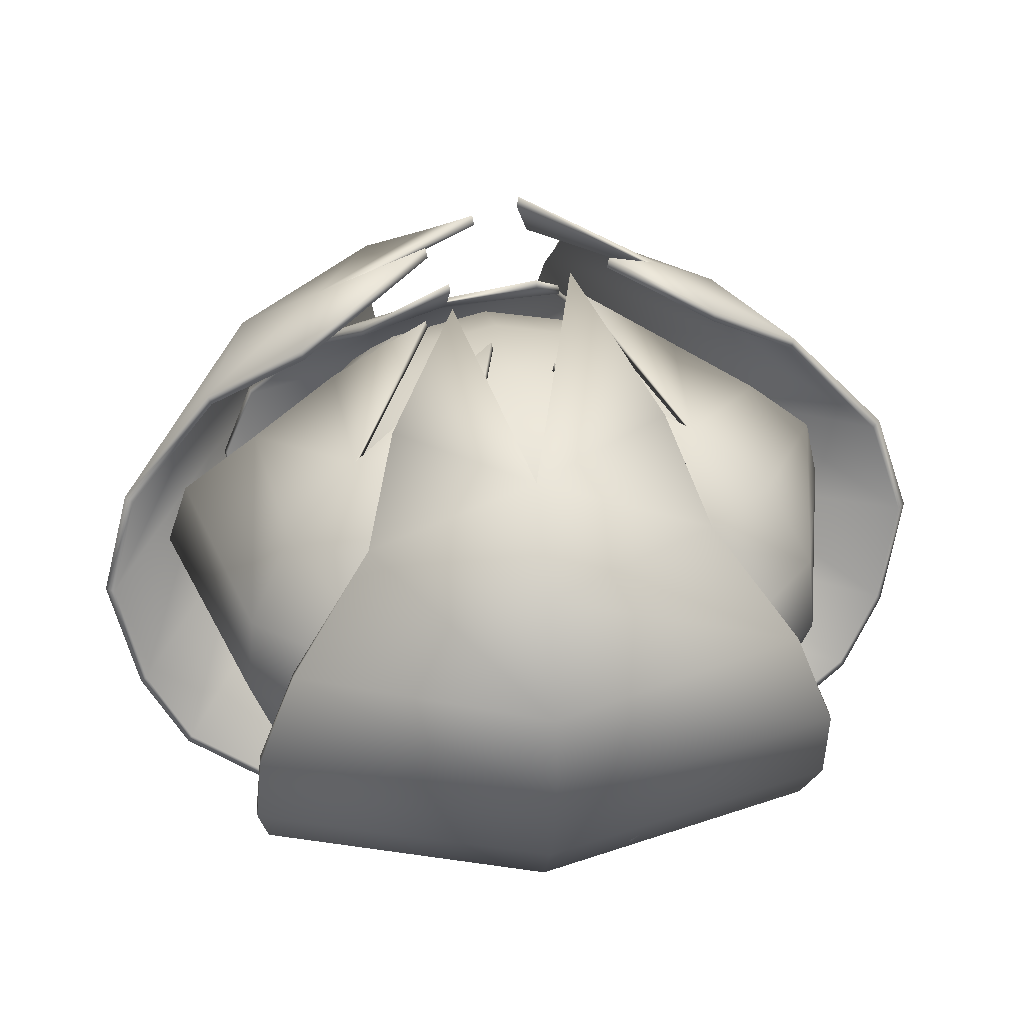
<metadata>
{"format":"obj","ext":"obj","renderer":"f3d","projection":"perspective","resolution":1024,"background":"white","views":[{"elev":37.7,"azim":117.0,"up":"+Y"}]}
</metadata>
<code>
o Plane.006
v -0.3313 0.01796 0.2103
v -0.1617 0.01796 0.2103
v -0.2552 0.005091 0.1679
v -0.2378 0.005091 0.1679
v -0.3588 0.04545 0.2663
v -0.1343 0.04545 0.2663
v -0.3588 0.1146 0.2984
v -0.1343 0.1146 0.2984
v -0.3123 0.1896 0.2732
v -0.1808 0.1896 0.2732
v -0.2724 0.2465 0.1985
v -0.2258 0.2573 0.1948
v -0.2994 0.2155 0.2351
v -0.1937 0.2155 0.2351
v -0.2468 0.2053 0.2599
v -0.3438 0.1526 0.2946
v -0.1493 0.1526 0.2947
v -0.3622 0.07454 0.2844
v -0.1309 0.07454 0.2844
v -0.3001 0.00646 0.2015
v -0.1929 0.00646 0.2015
v -0.349 0.02842 0.2325
v -0.1441 0.02842 0.2325
v -0.3313 0.01372 0.2099
v -0.1617 0.01372 0.2099
v -0.2552 0.000848 0.1675
v -0.2378 0.000848 0.1675
v -0.3588 0.04181 0.2685
v -0.1343 0.04181 0.2685
v -0.3588 0.1145 0.3026
v -0.1343 0.1145 0.3026
v -0.3123 0.1935 0.2749
v -0.1808 0.1935 0.2749
v -0.2724 0.2506 0.1995
v -0.2258 0.2615 0.1958
v -0.2994 0.2196 0.2361
v -0.1937 0.2196 0.2361
v -0.2468 0.2095 0.2609
v -0.3438 0.1542 0.2986
v -0.1493 0.1542 0.2986
v -0.3622 0.07163 0.2875
v -0.1309 0.07163 0.2875
v -0.3001 0.002217 0.2011
v -0.1929 0.002217 0.2011
v -0.349 0.02426 0.2334
v -0.1441 0.02426 0.2334
v -0.2465 0.007829 0.2351
v -0.2465 0.005091 0.1679
v -0.2465 0.03531 0.2911
v -0.2465 0.1045 0.3232
v -0.2465 0.1795 0.298
v -0.2465 0.1424 0.3195
v -0.2465 0.06441 0.3092
v -0.2465 0.00646 0.2015
v -0.2465 0.01829 0.2573
v -0.2465 0.003586 0.2347
v -0.2465 0.000848 0.1675
v -0.2465 0.03167 0.2933
v -0.2465 0.1044 0.3275
v -0.2465 0.1834 0.2997
v -0.2465 0.144 0.3234
v -0.2465 0.06149 0.3123
v -0.2465 0.002217 0.2011
v -0.2465 0.01413 0.2582
v -0.2508 0.0127 0.1725
v -0.1646 0.06278 0.2354
v -0.2843 0.0639 0.2731
v -0.3572 0.06348 0.1709
v -0.2825 0.06209 0.07006
v -0.1635 0.06167 0.1099
v -0.2178 0.1445 0.2727
v -0.3368 0.1449 0.2328
v -0.3357 0.1438 0.1074
v -0.216 0.1427 0.06966
v -0.1431 0.1431 0.1718
v -0.2278 0.1786 0.24
v -0.2706 0.02689 0.2318
v -0.2003 0.02623 0.2096
v -0.22 0.05633 0.2688
v -0.149 0.05501 0.1729
v -0.1996 0.02558 0.1359
v -0.3134 0.02664 0.1717
v -0.3331 0.05673 0.2309
v -0.2695 0.02583 0.1125
v -0.3321 0.05567 0.1115
v -0.2182 0.05461 0.07569
v -0.137 0.1029 0.2093
v -0.1363 0.1022 0.1355
v -0.2512 0.1044 0.2907
v -0.1809 0.1037 0.2685
v -0.364 0.1044 0.2072
v -0.3212 0.1046 0.2673
v -0.3194 0.1029 0.07419
v -0.3633 0.1037 0.1335
v -0.1791 0.102 0.07546
v -0.2491 0.1022 0.05204
v -0.1682 0.1509 0.2312
v -0.282 0.152 0.267
v -0.3513 0.1516 0.1699
v -0.2803 0.1503 0.07396
v -0.1672 0.1499 0.1119
v -0.2234 0.1653 0.2546
v -0.1619 0.1641 0.1716
v -0.3213 0.1656 0.2218
v -0.3203 0.1647 0.1186
v -0.2219 0.1638 0.08756
v -0.178 0.1647 0.2208
v -0.337 0.1652 0.1673
v -0.18 0.1638 0.1187
v -0.275 0.1641 0.08761
v -0.278 0.1656 0.2537
v -0.208 0.1911 0.1707
v -0.2495 0.1976 0.1702
v -0.2371 0.1917 0.21
v -0.2834 0.1919 0.1945
v -0.2829 0.1914 0.1456
v -0.2363 0.1909 0.1309
v -0.2166 0.1909 0.1457
v -0.2615 0.1911 0.131
v -0.2908 0.1917 0.1687
v -0.2629 0.1919 0.2095
v -0.2156 0.1914 0.194
v -0.1903 0.1781 0.212
v -0.1769 0.1776 0.1713
v -0.2705 0.1776 0.1017
v -0.3089 0.1788 0.2129
v -0.273 0.1789 0.2392
v -0.1919 0.1773 0.1275
v -0.2266 0.1773 0.1017
v -0.3081 0.178 0.1274
v -0.3219 0.1785 0.1677
v -0.1842 0.1714 0.2164
v -0.1694 0.1709 0.1715
v -0.3151 0.1722 0.2173
v -0.186 0.1705 0.1231
v -0.3142 0.1714 0.123
v -0.2256 0.1719 0.2473
v -0.2728 0.1708 0.09467
v -0.2755 0.1722 0.2464
v -0.2242 0.1705 0.09463
v -0.3294 0.1719 0.1675
v -0.2619 0.01796 0.07583
v -0.3103 0.01796 0.2384
v -0.243 0.005091 0.1609
v -0.2479 0.005091 0.1776
v -0.3078 0.04545 0.03355
v -0.3718 0.04545 0.2488
v -0.3385 0.1146 0.02439
v -0.4025 0.1146 0.2396
v -0.3276 0.1896 0.07615
v -0.3651 0.1896 0.2022
v -0.2675 0.2465 0.1357
v -0.2771 0.2573 0.1814
v -0.2948 0.2155 0.09934
v -0.3249 0.2155 0.2007
v -0.3336 0.2053 0.1427
v -0.3392 0.1526 0.03988
v -0.3947 0.1526 0.2263
v -0.3242 0.07454 0.02516
v -0.3901 0.07454 0.2468
v -0.2624 0.00646 0.1083
v -0.293 0.00646 0.2111
v -0.2782 0.02842 0.05256
v -0.3366 0.02842 0.249
v -0.2616 0.01372 0.07594
v -0.3099 0.01372 0.2385
v -0.2426 0.000848 0.161
v -0.2476 0.000848 0.1777
v -0.3099 0.04181 0.03291
v -0.3739 0.04181 0.2481
v -0.3426 0.1145 0.02318
v -0.4066 0.1145 0.2384
v -0.3293 0.1935 0.07565
v -0.3668 0.1935 0.2017
v -0.2684 0.2506 0.1354
v -0.2781 0.2615 0.1811
v -0.2958 0.2196 0.09905
v -0.3259 0.2196 0.2004
v -0.3346 0.2095 0.1424
v -0.343 0.1542 0.03875
v -0.3985 0.1542 0.2251
v -0.3271 0.07163 0.02428
v -0.393 0.07163 0.2459
v -0.262 0.002217 0.1084
v -0.2926 0.002217 0.2112
v -0.2791 0.02426 0.05229
v -0.3375 0.02426 0.2487
v -0.3099 0.007829 0.1501
v -0.2454 0.005091 0.1693
v -0.3636 0.03531 0.1341
v -0.3943 0.1045 0.125
v -0.3702 0.1795 0.1321
v -0.3908 0.1424 0.126
v -0.3809 0.06441 0.129
v -0.2777 0.00646 0.1597
v -0.3312 0.01829 0.1438
v -0.3095 0.003586 0.1502
v -0.2451 0.000848 0.1694
v -0.3657 0.03167 0.1335
v -0.3984 0.1044 0.1238
v -0.3719 0.1834 0.1316
v -0.3945 0.144 0.1249
v -0.3839 0.06149 0.1281
v -0.2773 0.002217 0.1598
v -0.3321 0.01413 0.1435
v -0.1651 0.01796 0.2168
v -0.2589 0.01796 0.07548
v -0.2426 0.005091 0.1768
v -0.2522 0.005091 0.1623
v -0.1033 0.04545 0.2087
v -0.2275 0.04545 0.02163
v -0.07652 0.1146 0.1909
v -0.2007 0.1146 0.003862
v -0.1233 0.1896 0.1661
v -0.196 0.1896 0.05659
v -0.2075 0.2465 0.1741
v -0.2364 0.2573 0.1374
v -0.1621 0.2155 0.1764
v -0.2206 0.2155 0.08836
v -0.1705 0.2053 0.1189
v -0.08795 0.1526 0.1804
v -0.1955 0.1526 0.01846
v -0.08633 0.07454 0.2014
v -0.2143 0.07454 0.008812
v -0.1897 0.00646 0.1956
v -0.249 0.00646 0.1063
v -0.1368 0.02842 0.2192
v -0.2502 0.02842 0.04847
v -0.1654 0.01372 0.217
v -0.2592 0.01372 0.0757
v -0.2429 0.000848 0.177
v -0.2525 0.000848 0.1625
v -0.1014 0.04181 0.2074
v -0.2256 0.04181 0.0204
v -0.07297 0.1145 0.1885
v -0.1972 0.1145 0.001507
v -0.1218 0.1935 0.1651
v -0.1945 0.1935 0.05561
v -0.2067 0.2506 0.1736
v -0.2355 0.2615 0.1369
v -0.1612 0.2196 0.1759
v -0.2197 0.2196 0.08781
v -0.1697 0.2095 0.1183
v -0.08467 0.1542 0.1782
v -0.1922 0.1542 0.01628
v -0.08374 0.07163 0.1997
v -0.2117 0.07163 0.007092
v -0.19 0.002217 0.1958
v -0.2494 0.002217 0.1065
v -0.1361 0.02426 0.2187
v -0.2494 0.02426 0.04796
v -0.1914 0.007829 0.1323
v -0.2474 0.005091 0.1695
v -0.1447 0.03531 0.1014
v -0.118 0.1045 0.0836
v -0.139 0.1795 0.09757
v -0.1211 0.1424 0.08567
v -0.1297 0.06441 0.09135
v -0.2194 0.00646 0.1509
v -0.1729 0.01829 0.1201
v -0.1917 0.003586 0.1326
v -0.2477 0.000848 0.1698
v -0.1429 0.03167 0.1001
v -0.1144 0.1044 0.08124
v -0.1375 0.1834 0.0966
v -0.1178 0.144 0.08348
v -0.1271 0.06149 0.08963
v -0.2197 0.002217 0.1512
v -0.1721 0.01413 0.1195
v -0.2452 0.02356 0.2495
v -0.1839 0.02356 0.1183
v -0.2505 0.01257 0.1753
v -0.2442 0.01257 0.1618
v -0.2118 0.04703 0.291
v -0.1306 0.04703 0.1173
v -0.1869 0.1061 0.3026
v -0.1058 0.1061 0.1289
v -0.1896 0.1701 0.2575
v -0.1421 0.1701 0.1558
v -0.233 0.2187 0.1997
v -0.219 0.228 0.1623
v -0.2144 0.1922 0.2338
v -0.1762 0.1922 0.152
v -0.1762 0.1836 0.2021
v -0.1844 0.1385 0.2896
v -0.1141 0.1385 0.1392
v -0.199 0.07188 0.3002
v -0.1154 0.07188 0.1212
v -0.2407 0.01374 0.2222
v -0.2019 0.01374 0.1392
v -0.2344 0.03249 0.2712
v -0.1603 0.03249 0.1127
v -0.2455 0.01994 0.2494
v -0.1842 0.01994 0.1182
v -0.2508 0.008946 0.1752
v -0.2445 0.008946 0.1617
v -0.2101 0.04393 0.2918
v -0.1289 0.04393 0.1181
v -0.1836 0.106 0.3042
v -0.1025 0.106 0.1304
v -0.1883 0.1735 0.2582
v -0.1408 0.1735 0.1564
v -0.2322 0.2222 0.2
v -0.2182 0.2315 0.1627
v -0.2137 0.1958 0.2342
v -0.1754 0.1958 0.1524
v -0.1754 0.1871 0.2024
v -0.1813 0.1399 0.2911
v -0.1111 0.1399 0.1406
v -0.1966 0.06939 0.3013
v -0.113 0.06939 0.1224
v -0.241 0.01012 0.2221
v -0.2022 0.01012 0.1391
v -0.2337 0.02894 0.2716
v -0.1596 0.02894 0.113
v -0.1953 0.01491 0.1929
v -0.2473 0.01257 0.1686
v -0.152 0.03837 0.2131
v -0.1271 0.09747 0.2247
v -0.1467 0.1615 0.2156
v -0.13 0.1299 0.2233
v -0.138 0.06322 0.2196
v -0.2213 0.01374 0.1807
v -0.1781 0.02384 0.2009
v -0.1956 0.01128 0.1927
v -0.2476 0.008946 0.1684
v -0.1503 0.03527 0.2139
v -0.1238 0.09734 0.2262
v -0.1453 0.1648 0.2162
v -0.127 0.1312 0.2248
v -0.1356 0.06073 0.2208
v -0.2216 0.01012 0.1806
v -0.1774 0.02029 0.2012
v -0.3241 0.02356 0.1472
v -0.2158 0.02356 0.2434
v -0.2514 0.01257 0.1633
v -0.2403 0.01257 0.1732
v -0.3734 0.04703 0.1674
v -0.23 0.04703 0.2947
v -0.3916 0.1061 0.1879
v -0.2482 0.1061 0.3152
v -0.3476 0.1701 0.1982
v -0.2636 0.1701 0.2727
v -0.2798 0.2187 0.1732
v -0.248 0.228 0.1972
v -0.3178 0.1922 0.1812
v -0.2503 0.1922 0.2411
v -0.2983 0.1836 0.2269
v -0.3799 0.1385 0.1941
v -0.2557 0.1385 0.3043
v -0.3858 0.07188 0.1771
v -0.2381 0.07188 0.3082
v -0.2992 0.01374 0.1593
v -0.2307 0.01374 0.2201
v -0.348 0.03249 0.1514
v -0.2171 0.03249 0.2676
v -0.3239 0.01994 0.147
v -0.2156 0.01994 0.2431
v -0.2512 0.008946 0.1631
v -0.2401 0.008946 0.1729
v -0.3746 0.04393 0.1688
v -0.2313 0.04393 0.2961
v -0.394 0.106 0.1906
v -0.2506 0.106 0.3179
v -0.3486 0.1735 0.1993
v -0.2646 0.1735 0.2739
v -0.2803 0.2222 0.1738
v -0.2485 0.2315 0.1978
v -0.3184 0.1958 0.1818
v -0.2508 0.1958 0.2418
v -0.2988 0.1871 0.2275
v -0.3821 0.1399 0.1966
v -0.2579 0.1399 0.3068
v -0.3876 0.06939 0.1791
v -0.2399 0.06939 0.3102
v -0.299 0.01012 0.1591
v -0.2305 0.01012 0.2199
v -0.3485 0.02894 0.152
v -0.2176 0.02894 0.2682
v -0.284 0.01491 0.2112
v -0.2459 0.01257 0.1682
v -0.3157 0.03837 0.2469
v -0.3339 0.09747 0.2675
v -0.3197 0.1615 0.2513
v -0.3318 0.1299 0.2651
v -0.326 0.06322 0.2585
v -0.2649 0.01374 0.1897
v -0.2966 0.02384 0.2254
v -0.2838 0.01128 0.211
v -0.2456 0.008946 0.168
v -0.317 0.03527 0.2484
v -0.3364 0.09734 0.2702
v -0.3207 0.1648 0.2525
v -0.3341 0.1312 0.2676
v -0.3278 0.06073 0.2605
v -0.2647 0.01012 0.1895
v -0.2971 0.02029 0.226
v -0.1801 0.02356 0.1233
v -0.3233 0.02356 0.1448
v -0.239 0.01257 0.1688
v -0.2537 0.01257 0.171
v -0.164 0.04703 0.0725
v -0.3536 0.04703 0.101
v -0.1681 0.1061 0.04537
v -0.3577 0.1061 0.07389
v -0.2041 0.1701 0.07258
v -0.3152 0.1701 0.08928
v -0.2284 0.2187 0.1407
v -0.2672 0.228 0.1497
v -0.2102 0.1922 0.1064
v -0.2995 0.1922 0.1198
v -0.2578 0.1836 0.09207
v -0.1803 0.1385 0.05044
v -0.3445 0.1385 0.07513
v -0.1635 0.07188 0.05678
v -0.3587 0.07188 0.08614
v -0.2053 0.01374 0.1347
v -0.2959 0.01374 0.1483
v -0.168 0.03249 0.1023
v -0.341 0.03249 0.1283
v -0.18 0.01994 0.1236
v -0.3232 0.01994 0.1451
v -0.2389 0.008946 0.1691
v -0.2537 0.008946 0.1713
v -0.1643 0.04393 0.07062
v -0.3539 0.04393 0.09914
v -0.1686 0.106 0.04178
v -0.3582 0.106 0.07029
v -0.2044 0.1735 0.07109
v -0.3154 0.1735 0.08779
v -0.2285 0.2222 0.1398
v -0.2673 0.2315 0.1489
v -0.2103 0.1958 0.1055
v -0.2996 0.1958 0.1189
v -0.2579 0.1871 0.09123
v -0.1808 0.1399 0.04711
v -0.345 0.1399 0.0718
v -0.1638 0.06939 0.05415
v -0.3591 0.06939 0.08352
v -0.2053 0.01012 0.135
v -0.2958 0.01012 0.1486
v -0.1681 0.02894 0.1015
v -0.3412 0.02894 0.1275
v -0.2549 0.01491 0.1131
v -0.2463 0.01257 0.1699
v -0.262 0.03837 0.0658
v -0.2661 0.09747 0.03868
v -0.2629 0.1615 0.05998
v -0.2656 0.1299 0.04183
v -0.2643 0.06322 0.05051
v -0.2506 0.01374 0.1415
v -0.2577 0.02384 0.09431
v -0.2548 0.01128 0.1134
v -0.2463 0.008946 0.1702
v -0.2623 0.03527 0.06392
v -0.2666 0.09734 0.03508
v -0.2631 0.1648 0.05849
v -0.2661 0.1312 0.0385
v -0.2647 0.06073 0.04788
v -0.2506 0.01012 0.1418
v -0.2578 0.02029 0.09353
f 54 48 4 21
f 55 49 5 22
f 53 50 7 18
f 52 51 9 16
f 14 12 15
f 10 14 15
f 49 53 18 5
f 50 52 16 7
f 11 13 15
f 15 13 9
f 15 51 10
f 47 54 21 2
f 47 55 22 1
f 63 44 27 57
f 64 45 28 58
f 62 41 30 59
f 61 39 32 60
f 37 38 35
f 33 38 37
f 58 28 41 62
f 59 30 39 61
f 34 38 36
f 38 32 36
f 38 33 60
f 56 25 44 63
f 56 24 45 64
f 20 1 24 43
f 14 10 33 37
f 2 21 44 25
f 18 7 30 41
f 9 13 36 32
f 19 6 29 42
f 10 17 40 33
f 21 4 27 44
f 12 14 37 35
f 1 22 45 24
f 48 3 26 57
f 6 23 46 29
f 16 9 32 39
f 5 18 41 28
f 17 8 31 40
f 8 19 42 31
f 22 5 28 45
f 11 15 38 34
f 7 16 39 30
f 23 2 25 46
f 15 12 35 38
f 13 11 34 36
f 3 20 43 26
f 4 48 57 27
f 25 56 64 46
f 24 56 63 43
f 31 59 61 40
f 29 58 62 42
f 40 61 60 33
f 42 62 59 31
f 46 64 58 29
f 43 63 57 26
f 2 23 55 47
f 1 20 54 47
f 8 17 52 50
f 6 19 53 49
f 17 10 51 52
f 19 8 50 53
f 23 6 49 55
f 20 3 48 54
f 60 32 38
f 51 15 9
f 65 78 77
f 66 78 80
f 65 77 82
f 65 82 84
f 65 84 81
f 66 80 87
f 67 79 89
f 68 83 91
f 69 85 93
f 70 86 95
f 66 87 90
f 67 89 92
f 68 91 94
f 69 93 96
f 70 95 88
f 71 97 102
f 72 98 104
f 73 99 105
f 74 100 106
f 75 101 103
f 125 130 116 119
f 103 101 109
f 101 74 106
f 131 126 115 120
f 106 100 110
f 100 73 105
f 76 123 122 114
f 105 99 108
f 99 72 104
f 127 76 114 121
f 104 98 111
f 98 71 102
f 123 124 112 122
f 102 97 107
f 97 75 103
f 88 101 75
f 88 95 101
f 95 74 101
f 96 100 74
f 96 93 100
f 93 73 100
f 94 99 73
f 94 91 99
f 91 72 99
f 92 98 72
f 92 89 98
f 89 71 98
f 90 97 71
f 90 87 97
f 87 75 97
f 95 96 74
f 95 86 96
f 86 69 96
f 93 94 73
f 93 85 94
f 85 68 94
f 91 92 72
f 91 83 92
f 83 67 92
f 89 90 71
f 89 79 90
f 79 66 90
f 87 88 75
f 87 80 88
f 80 70 88
f 81 86 70
f 81 84 86
f 84 69 86
f 84 85 69
f 84 82 85
f 82 68 85
f 82 83 68
f 82 77 83
f 77 67 83
f 80 81 70
f 80 78 81
f 78 65 81
f 77 79 67
f 77 78 79
f 78 66 79
f 112 118 113
f 124 128 118 112
f 107 97 103
f 108 99 104
f 129 125 119 117
f 126 127 121 115
f 109 101 106
f 128 129 117 118
f 110 100 105
f 130 131 120 116
f 111 98 102
f 117 119 113
f 116 120 113
f 115 121 113
f 114 122 113
f 113 120 115
f 113 122 112
f 113 118 117
f 113 119 116
f 113 121 114
f 136 141 131 130
f 135 140 129 128
f 134 139 127 126
f 140 138 125 129
f 133 135 128 124
f 132 133 124 123
f 139 137 76 127
f 137 132 123 76
f 141 134 126 131
f 138 136 130 125
f 110 105 136 138
f 108 104 134 141
f 102 107 132 137
f 111 102 137 139
f 107 103 133 132
f 103 109 135 133
f 106 110 138 140
f 104 111 139 134
f 109 106 140 135
f 105 108 141 136
f 195 189 145 162
f 196 190 146 163
f 194 191 148 159
f 193 192 150 157
f 155 153 156
f 151 155 156
f 190 194 159 146
f 191 193 157 148
f 152 154 156
f 156 154 150
f 156 192 151
f 188 195 162 143
f 188 196 163 142
f 204 185 168 198
f 205 186 169 199
f 203 182 171 200
f 202 180 173 201
f 178 179 176
f 174 179 178
f 199 169 182 203
f 200 171 180 202
f 175 179 177
f 179 173 177
f 179 174 201
f 197 166 185 204
f 197 165 186 205
f 161 142 165 184
f 155 151 174 178
f 143 162 185 166
f 159 148 171 182
f 150 154 177 173
f 160 147 170 183
f 151 158 181 174
f 162 145 168 185
f 153 155 178 176
f 142 163 186 165
f 189 144 167 198
f 147 164 187 170
f 157 150 173 180
f 146 159 182 169
f 158 149 172 181
f 149 160 183 172
f 163 146 169 186
f 152 156 179 175
f 148 157 180 171
f 164 143 166 187
f 156 153 176 179
f 154 152 175 177
f 144 161 184 167
f 145 189 198 168
f 166 197 205 187
f 165 197 204 184
f 172 200 202 181
f 170 199 203 183
f 181 202 201 174
f 183 203 200 172
f 187 205 199 170
f 184 204 198 167
f 143 164 196 188
f 142 161 195 188
f 149 158 193 191
f 147 160 194 190
f 158 151 192 193
f 160 149 191 194
f 164 147 190 196
f 161 144 189 195
f 201 173 179
f 192 156 150
f 259 253 209 226
f 260 254 210 227
f 258 255 212 223
f 257 256 214 221
f 219 217 220
f 215 219 220
f 254 258 223 210
f 255 257 221 212
f 216 218 220
f 220 218 214
f 220 256 215
f 252 259 226 207
f 252 260 227 206
f 268 249 232 262
f 269 250 233 263
f 267 246 235 264
f 266 244 237 265
f 242 243 240
f 238 243 242
f 263 233 246 267
f 264 235 244 266
f 239 243 241
f 243 237 241
f 243 238 265
f 261 230 249 268
f 261 229 250 269
f 225 206 229 248
f 219 215 238 242
f 207 226 249 230
f 223 212 235 246
f 214 218 241 237
f 224 211 234 247
f 215 222 245 238
f 226 209 232 249
f 217 219 242 240
f 206 227 250 229
f 253 208 231 262
f 211 228 251 234
f 221 214 237 244
f 210 223 246 233
f 222 213 236 245
f 213 224 247 236
f 227 210 233 250
f 216 220 243 239
f 212 221 244 235
f 228 207 230 251
f 220 217 240 243
f 218 216 239 241
f 208 225 248 231
f 209 253 262 232
f 230 261 269 251
f 229 261 268 248
f 236 264 266 245
f 234 263 267 247
f 245 266 265 238
f 247 267 264 236
f 251 269 263 234
f 248 268 262 231
f 207 228 260 252
f 206 225 259 252
f 213 222 257 255
f 211 224 258 254
f 222 215 256 257
f 224 213 255 258
f 228 211 254 260
f 225 208 253 259
f 265 237 243
f 256 220 214
f 323 317 273 290
f 324 318 274 291
f 322 319 276 287
f 321 320 278 285
f 283 281 284
f 279 283 284
f 318 322 287 274
f 319 321 285 276
f 280 282 284
f 284 282 278
f 284 320 279
f 316 323 290 271
f 316 324 291 270
f 332 313 296 326
f 333 314 297 327
f 331 310 299 328
f 330 308 301 329
f 306 307 304
f 302 307 306
f 327 297 310 331
f 328 299 308 330
f 303 307 305
f 307 301 305
f 307 302 329
f 325 294 313 332
f 325 293 314 333
f 289 270 293 312
f 283 279 302 306
f 271 290 313 294
f 287 276 299 310
f 278 282 305 301
f 288 275 298 311
f 279 286 309 302
f 290 273 296 313
f 281 283 306 304
f 270 291 314 293
f 317 272 295 326
f 275 292 315 298
f 285 278 301 308
f 274 287 310 297
f 286 277 300 309
f 277 288 311 300
f 291 274 297 314
f 280 284 307 303
f 276 285 308 299
f 292 271 294 315
f 284 281 304 307
f 282 280 303 305
f 272 289 312 295
f 273 317 326 296
f 294 325 333 315
f 293 325 332 312
f 300 328 330 309
f 298 327 331 311
f 309 330 329 302
f 311 331 328 300
f 315 333 327 298
f 312 332 326 295
f 271 292 324 316
f 270 289 323 316
f 277 286 321 319
f 275 288 322 318
f 286 279 320 321
f 288 277 319 322
f 292 275 318 324
f 289 272 317 323
f 329 301 307
f 320 284 278
f 387 381 337 354
f 388 382 338 355
f 386 383 340 351
f 385 384 342 349
f 347 345 348
f 343 347 348
f 382 386 351 338
f 383 385 349 340
f 344 346 348
f 348 346 342
f 348 384 343
f 380 387 354 335
f 380 388 355 334
f 396 377 360 390
f 397 378 361 391
f 395 374 363 392
f 394 372 365 393
f 370 371 368
f 366 371 370
f 391 361 374 395
f 392 363 372 394
f 367 371 369
f 371 365 369
f 371 366 393
f 389 358 377 396
f 389 357 378 397
f 353 334 357 376
f 347 343 366 370
f 335 354 377 358
f 351 340 363 374
f 342 346 369 365
f 352 339 362 375
f 343 350 373 366
f 354 337 360 377
f 345 347 370 368
f 334 355 378 357
f 381 336 359 390
f 339 356 379 362
f 349 342 365 372
f 338 351 374 361
f 350 341 364 373
f 341 352 375 364
f 355 338 361 378
f 344 348 371 367
f 340 349 372 363
f 356 335 358 379
f 348 345 368 371
f 346 344 367 369
f 336 353 376 359
f 337 381 390 360
f 358 389 397 379
f 357 389 396 376
f 364 392 394 373
f 362 391 395 375
f 373 394 393 366
f 375 395 392 364
f 379 397 391 362
f 376 396 390 359
f 335 356 388 380
f 334 353 387 380
f 341 350 385 383
f 339 352 386 382
f 350 343 384 385
f 352 341 383 386
f 356 339 382 388
f 353 336 381 387
f 393 365 371
f 384 348 342
f 451 445 401 418
f 452 446 402 419
f 450 447 404 415
f 449 448 406 413
f 411 409 412
f 407 411 412
f 446 450 415 402
f 447 449 413 404
f 408 410 412
f 412 410 406
f 412 448 407
f 444 451 418 399
f 444 452 419 398
f 460 441 424 454
f 461 442 425 455
f 459 438 427 456
f 458 436 429 457
f 434 435 432
f 430 435 434
f 455 425 438 459
f 456 427 436 458
f 431 435 433
f 435 429 433
f 435 430 457
f 453 422 441 460
f 453 421 442 461
f 417 398 421 440
f 411 407 430 434
f 399 418 441 422
f 415 404 427 438
f 406 410 433 429
f 416 403 426 439
f 407 414 437 430
f 418 401 424 441
f 409 411 434 432
f 398 419 442 421
f 445 400 423 454
f 403 420 443 426
f 413 406 429 436
f 402 415 438 425
f 414 405 428 437
f 405 416 439 428
f 419 402 425 442
f 408 412 435 431
f 404 413 436 427
f 420 399 422 443
f 412 409 432 435
f 410 408 431 433
f 400 417 440 423
f 401 445 454 424
f 422 453 461 443
f 421 453 460 440
f 428 456 458 437
f 426 455 459 439
f 437 458 457 430
f 439 459 456 428
f 443 461 455 426
f 440 460 454 423
f 399 420 452 444
f 398 417 451 444
f 405 414 449 447
f 403 416 450 446
f 414 407 448 449
f 416 405 447 450
f 420 403 446 452
f 417 400 445 451
f 457 429 435
f 448 412 406

</code>
